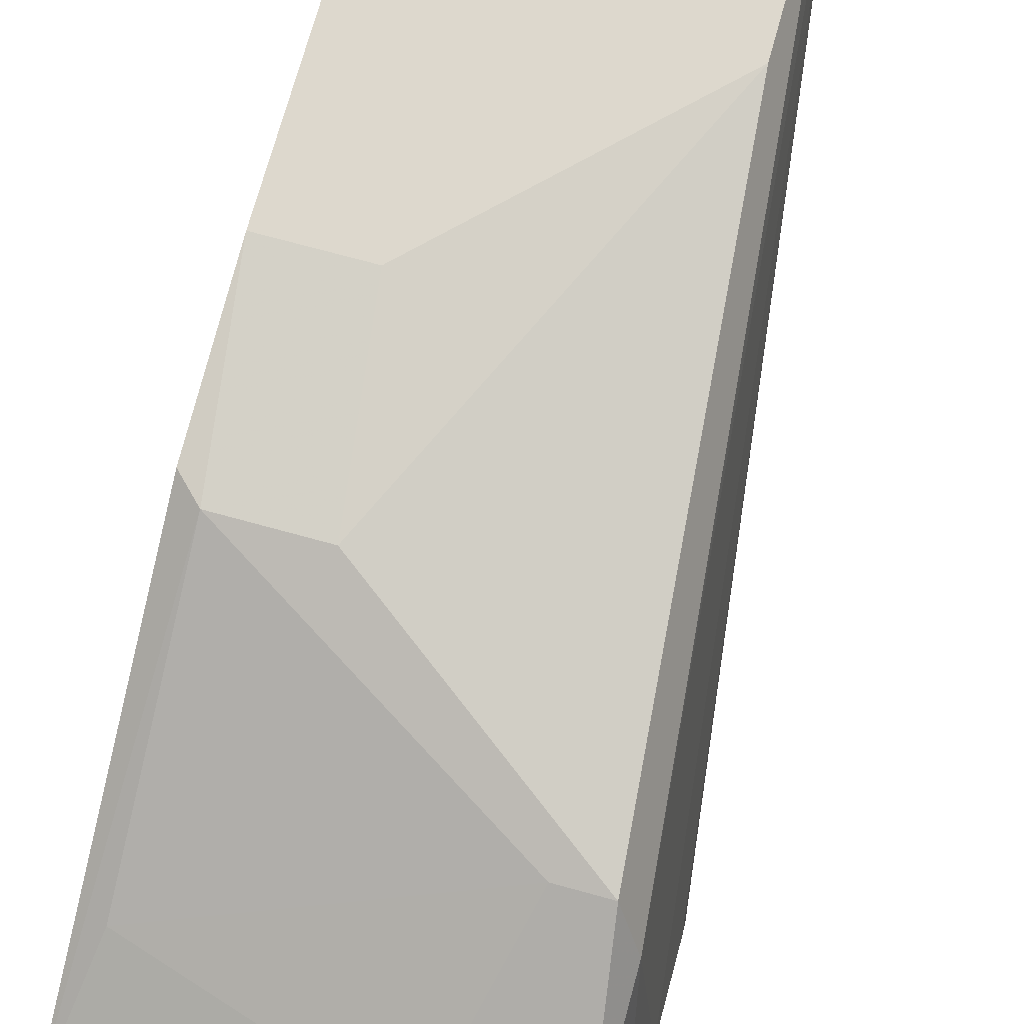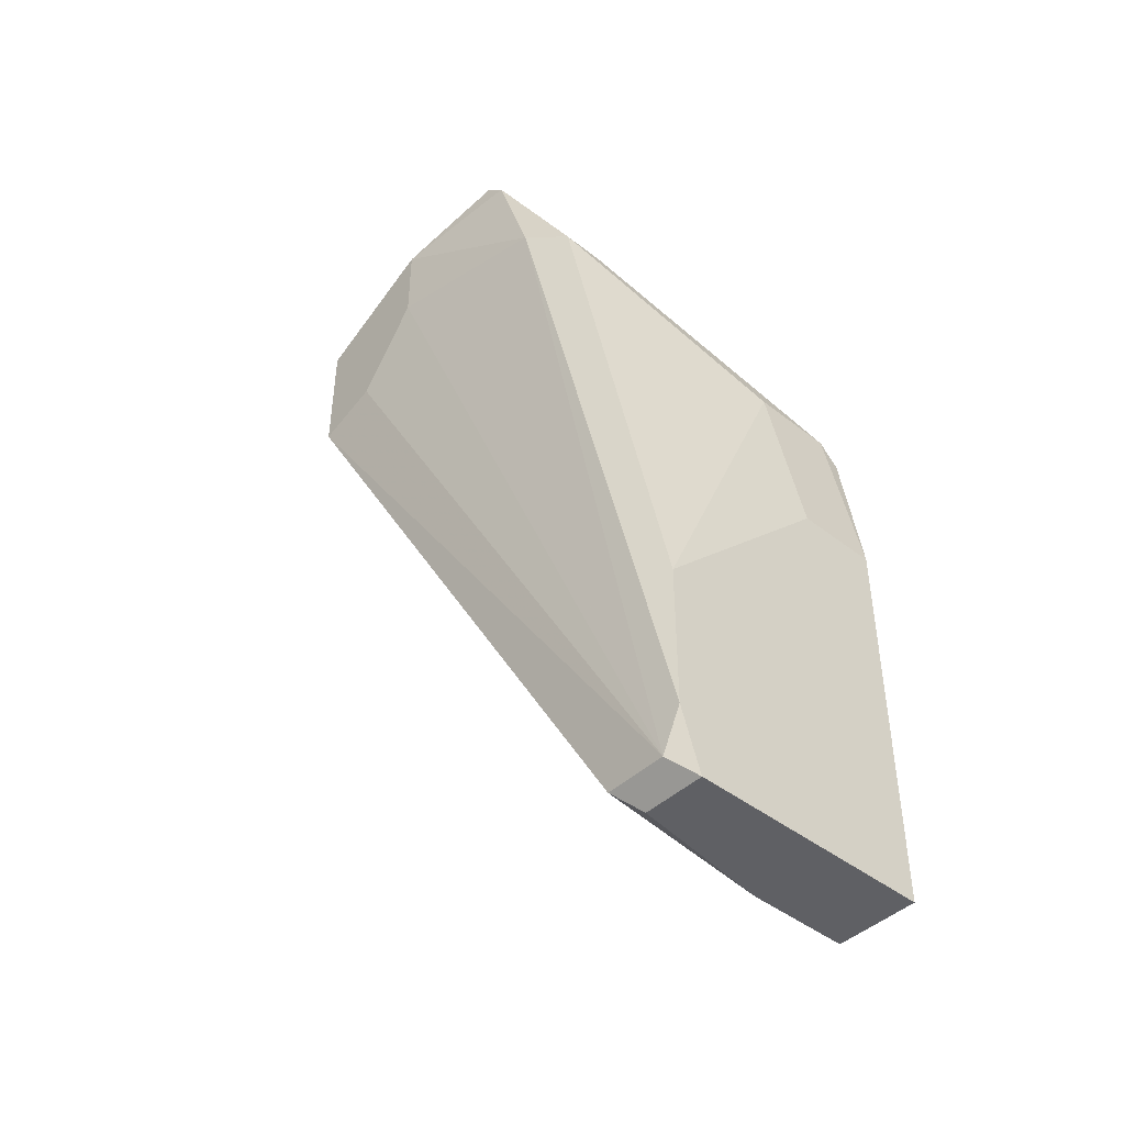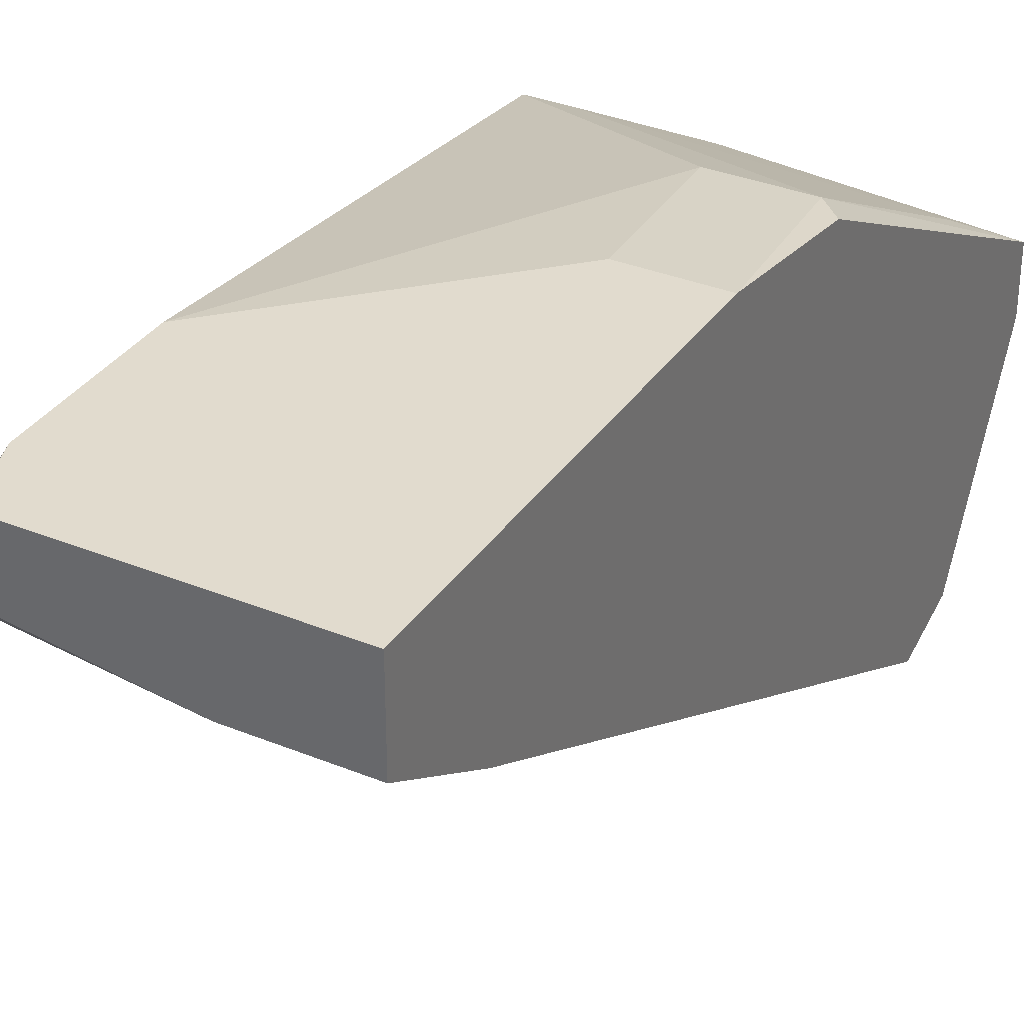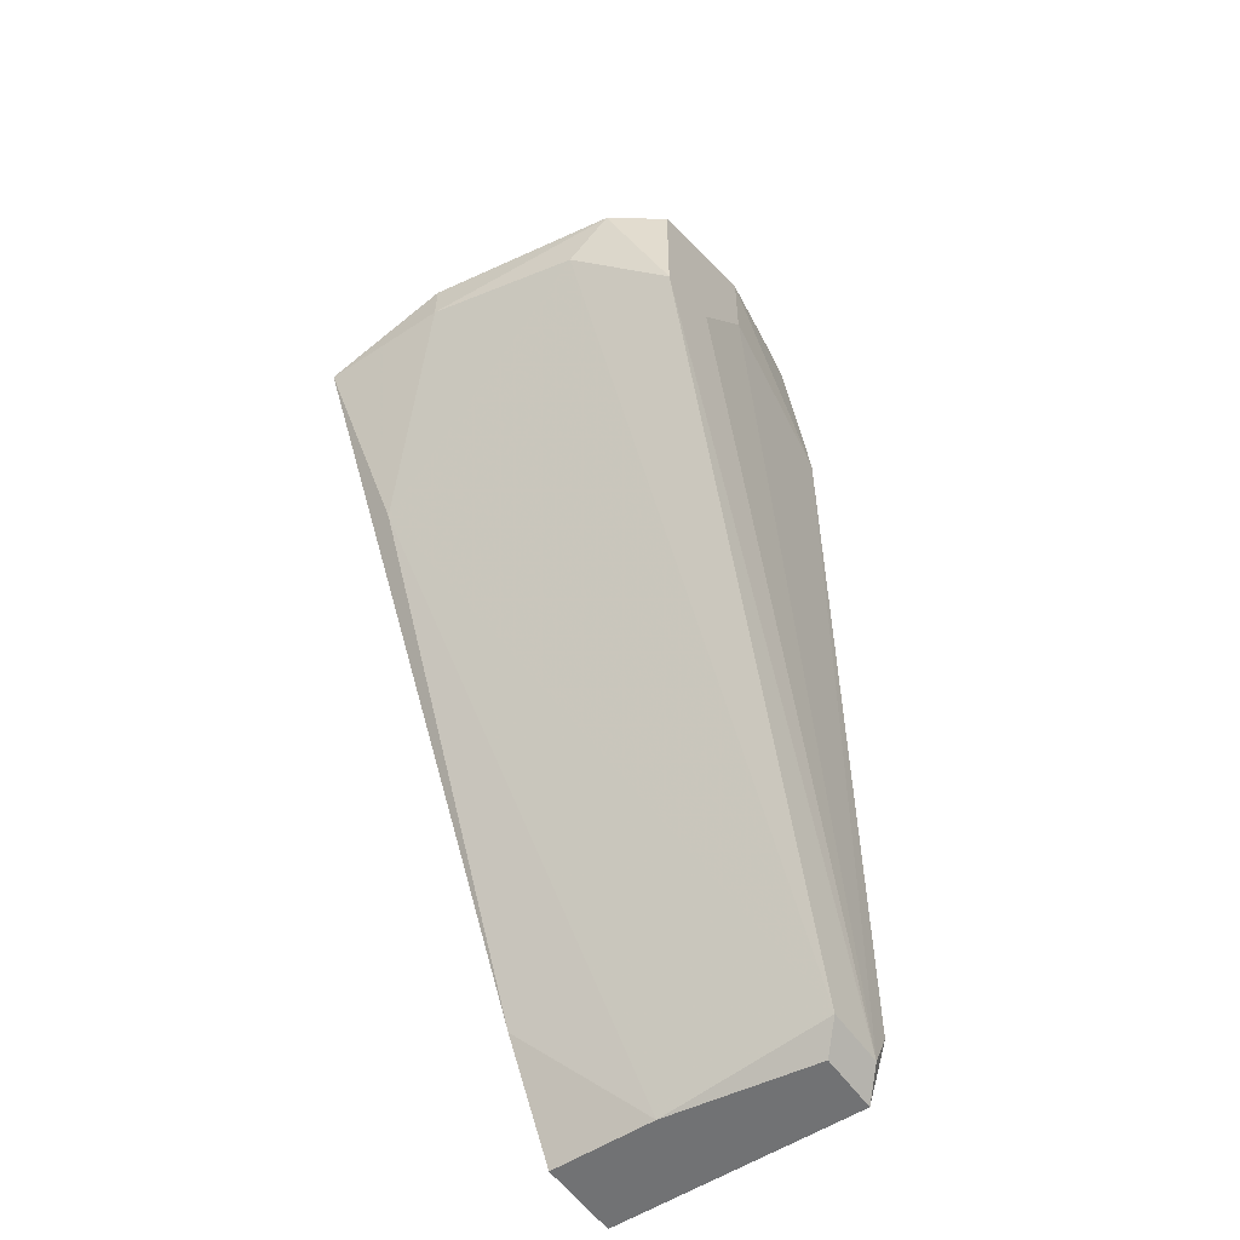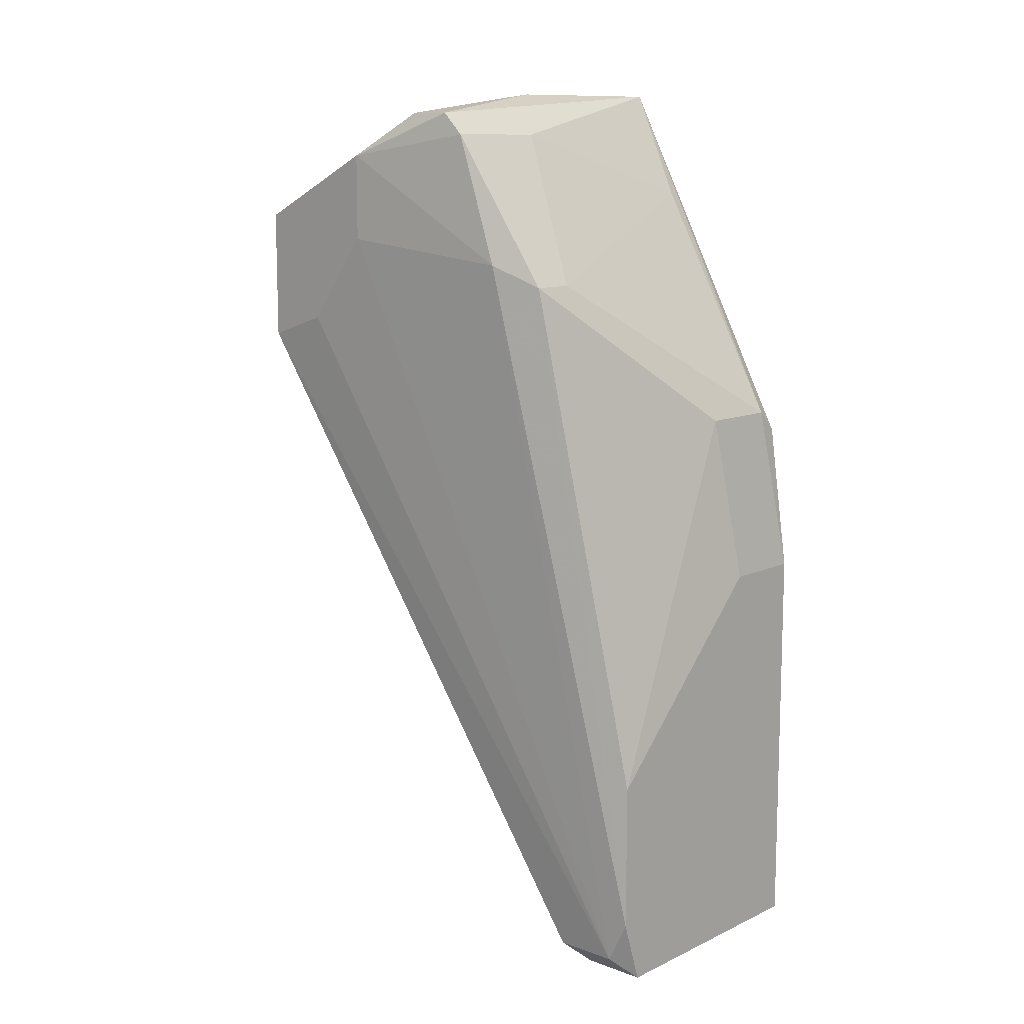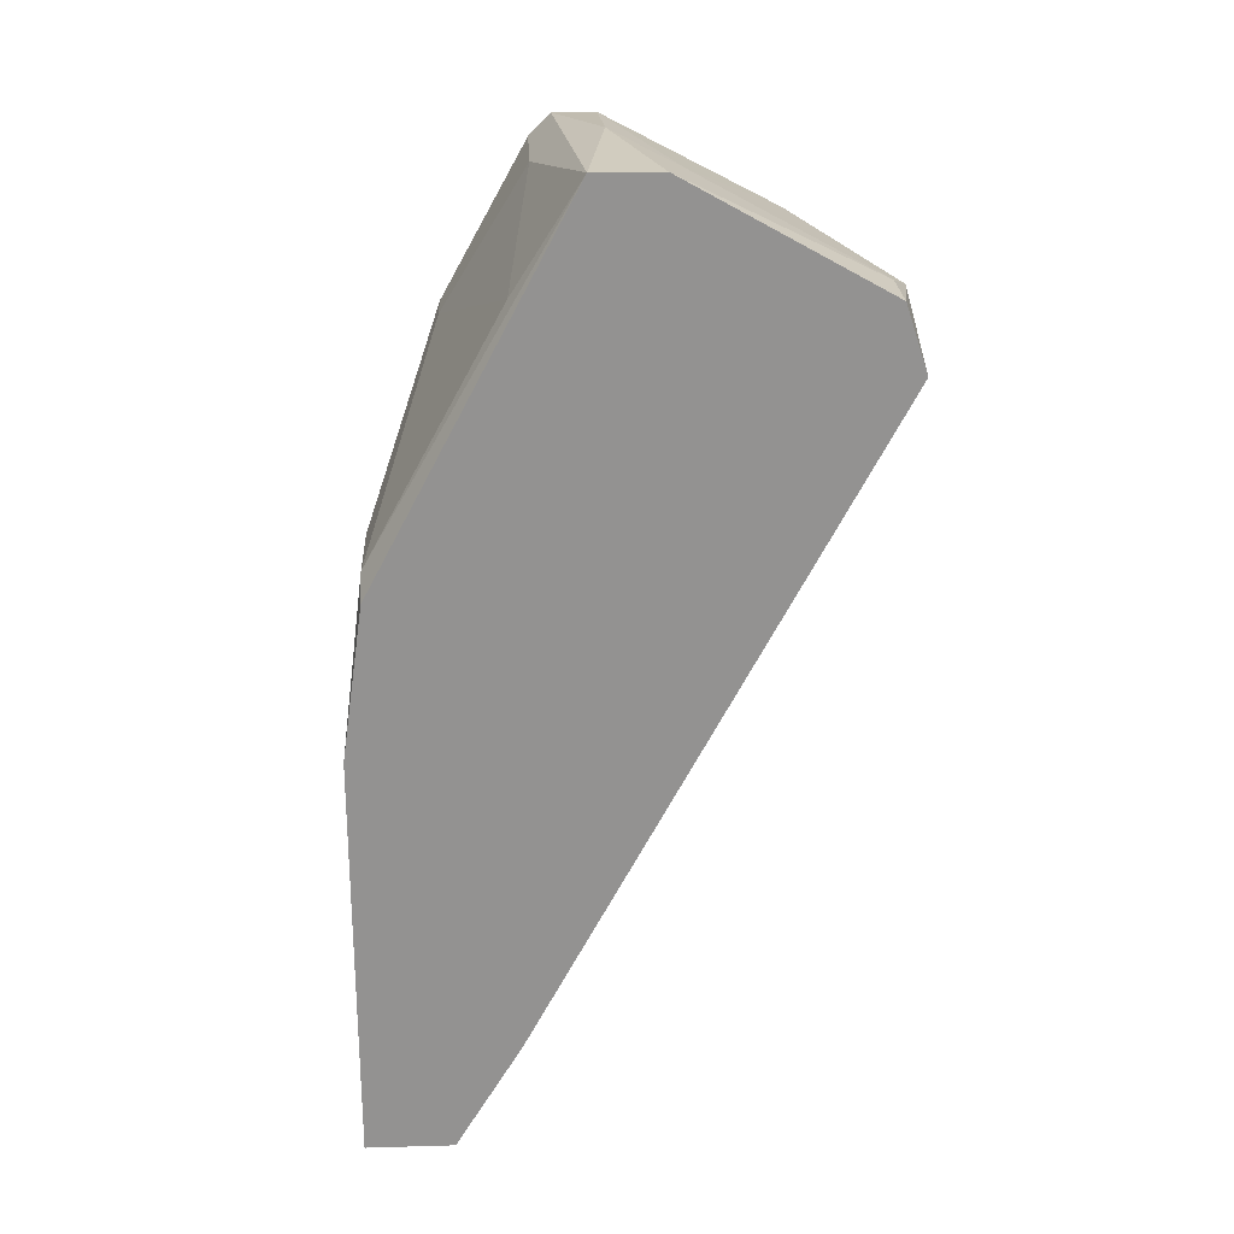
<metadata>
{"format":"obj","ext":"obj","renderer":"f3d","projection":"perspective","resolution":1024,"background":"white","views":[{"elev":72.1,"azim":-164.6,"up":"+Z"},{"elev":-44.0,"azim":-42.4,"up":"+Y"},{"elev":33.8,"azim":29.0,"up":"+Z"},{"elev":-55.5,"azim":-145.4,"up":"+Y"},{"elev":11.1,"azim":-48.1,"up":"+Y"},{"elev":23.8,"azim":87.3,"up":"+Y"}]}
</metadata>
<code>
v -0.01696 0.001949 0.002359
v -0.01696 -0.006544 0.001414
v -0.01696 -0.006544 -0.001416
v -0.01696 0.0246 -0.0184
v -0.01696 0.0246 -0.001416
v -0.01696 -0.004657 0.002359
v -0.009413 -0.007489 -0.001416
v -0.009413 0.01799 0.001414
v -0.009413 0.03215 -0.01085
v -0.01507 0.0312 -0.005194
v -0.007526 0.02837 -0.0184
v -0.01224 0.03309 -0.008024
v -0.01036 0.02554 -0.01935
v -0.01036 0.02743 -0.01935
v -0.004694 0.02554 -0.01935
v -0.004694 0.01045 0.002359
v -0.004694 0.02837 -0.0184
v -0.004694 -0.007489 0.002359
v -0.004694 -0.007489 -0.001416
v -0.004694 0.01705 0.001414
v -0.004694 0.03309 -0.009907
v -0.004694 0.03309 -0.007079
v -0.004694 -0.00277 -0.004249
v -0.01885 0.02837 -0.01557
v -0.01885 0.0246 -0.001416
v -0.01885 0.02648 -0.0184
v -0.02074 0.02177 -0.01651
v -0.02074 0.02743 -0.01651
v -0.02074 0.03026 -0.01085
v -0.02074 0.02271 -0.01368
v -0.02074 0.02648 -0.01085
v -0.005638 0.02837 -0.004249
v -0.005638 0.01799 -0.01557
v -0.005638 0.01799 0.001414
v -0.01602 -0.007489 -0.000473
v -0.01602 -0.007489 0.002359
v -0.01979 0.0312 -0.005194
v -0.01979 0.02554 -0.003305
v -0.01979 0.03215 -0.006138
v -0.01979 0.03215 -0.008024
v -0.008469 0.01045 0.002359
f 32 10 5
f 16 19 15
f 16 15 22
f 2 27 3
f 16 41 18
f 19 16 18
f 41 16 34
f 18 41 1
f 22 15 17
f 2 3 36
f 19 18 36
f 18 1 36
f 41 34 8
f 34 25 8
f 1 41 8
f 25 1 8
f 27 2 30
f 29 27 30
f 3 27 4
f 27 26 4
f 33 3 4
f 27 29 28
f 26 27 28
f 22 17 21
f 17 15 14
f 26 28 14
f 3 33 7
f 19 36 7
f 29 39 40
f 28 29 40
f 16 22 20
f 34 16 20
f 22 34 20
f 39 22 12
f 21 9 12
f 22 21 12
f 40 39 12
f 9 40 12
f 15 33 13
f 4 26 13
f 33 4 13
f 14 15 13
f 26 14 13
f 15 19 23
f 33 15 23
f 19 7 23
f 7 33 23
f 14 28 24
f 28 40 24
f 40 9 24
f 2 38 31
f 38 29 31
f 30 2 31
f 29 30 31
f 1 25 6
f 38 2 6
f 25 38 6
f 2 36 6
f 36 1 6
f 9 21 11
f 21 17 11
f 17 14 11
f 24 9 11
f 14 24 11
f 34 22 32
f 22 10 32
f 22 39 37
f 39 29 37
f 29 38 37
f 38 25 37
f 10 22 37
f 25 10 37
f 36 3 35
f 3 7 35
f 7 36 35
f 25 34 5
f 10 25 5
f 34 32 5

</code>
